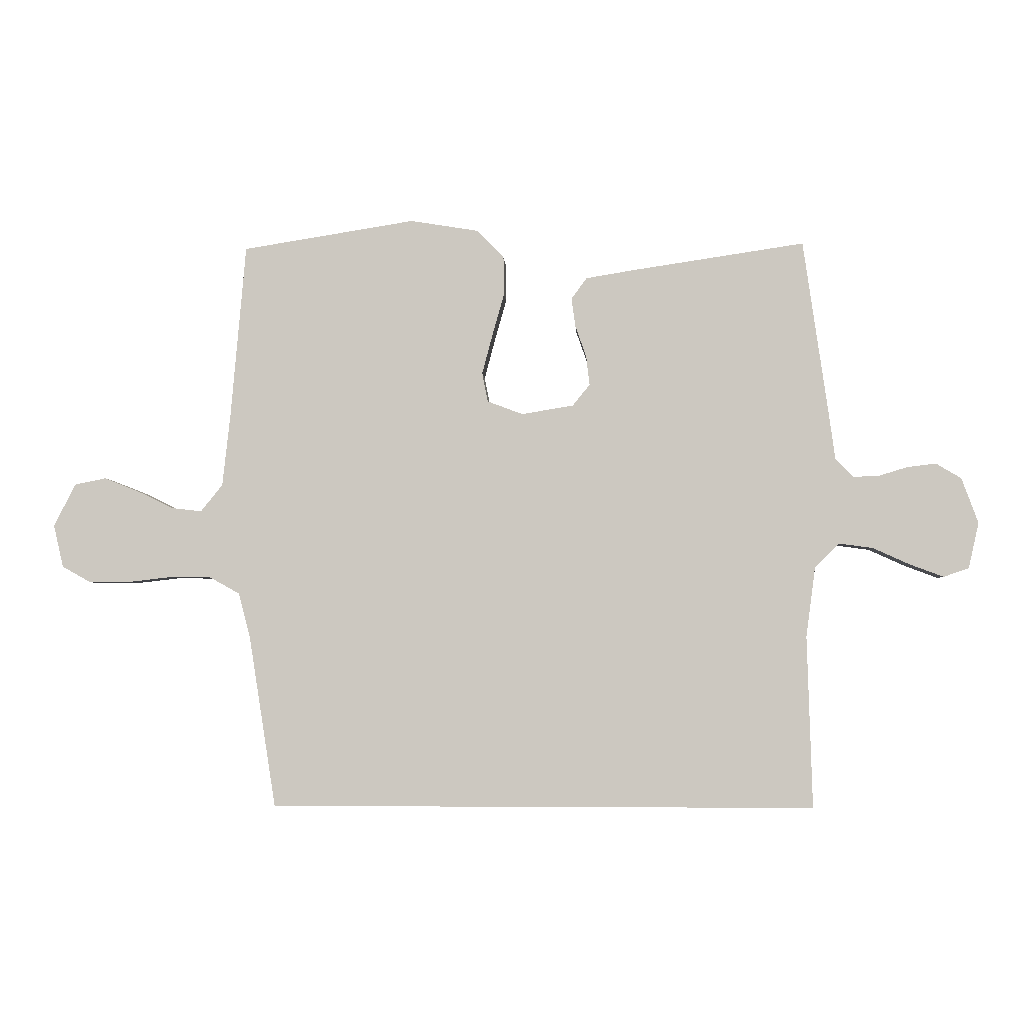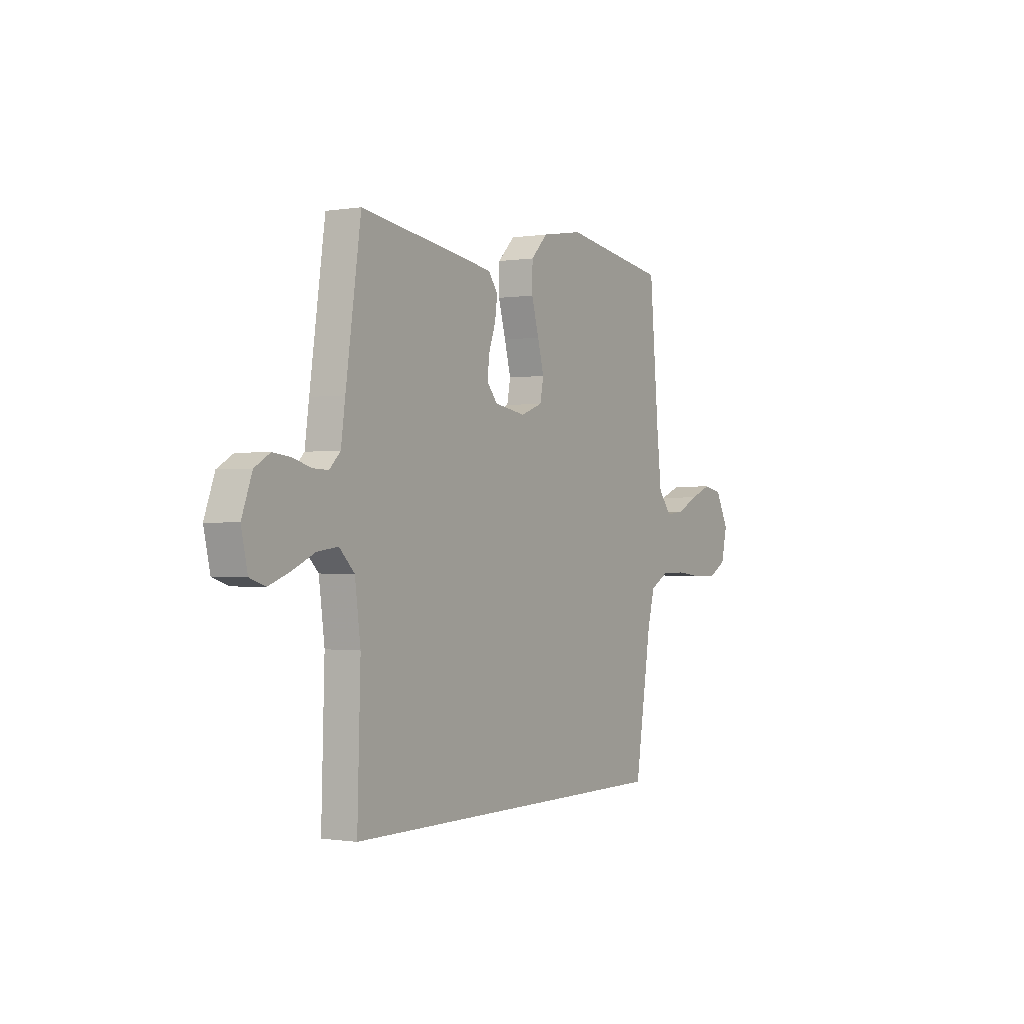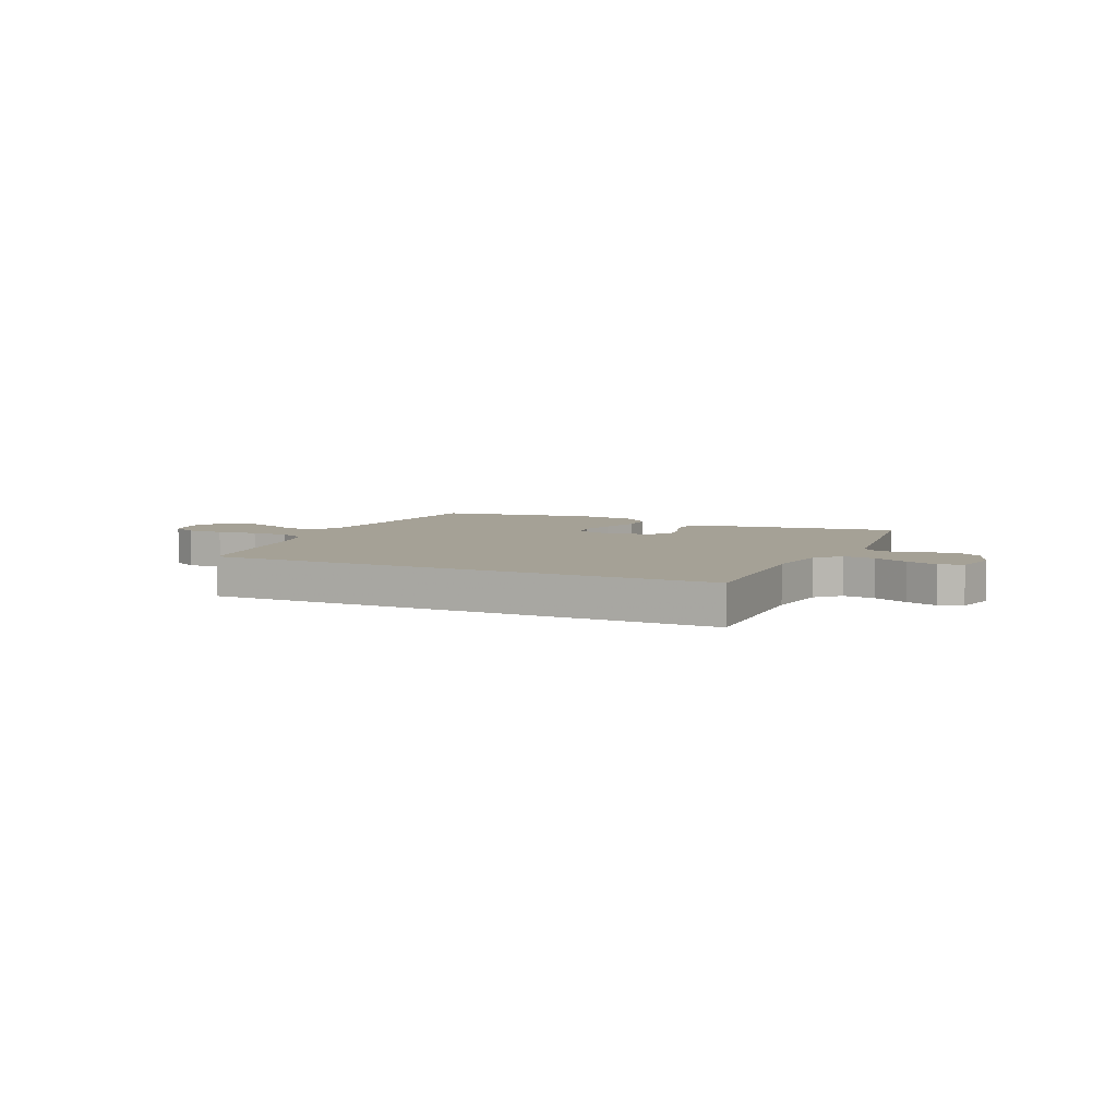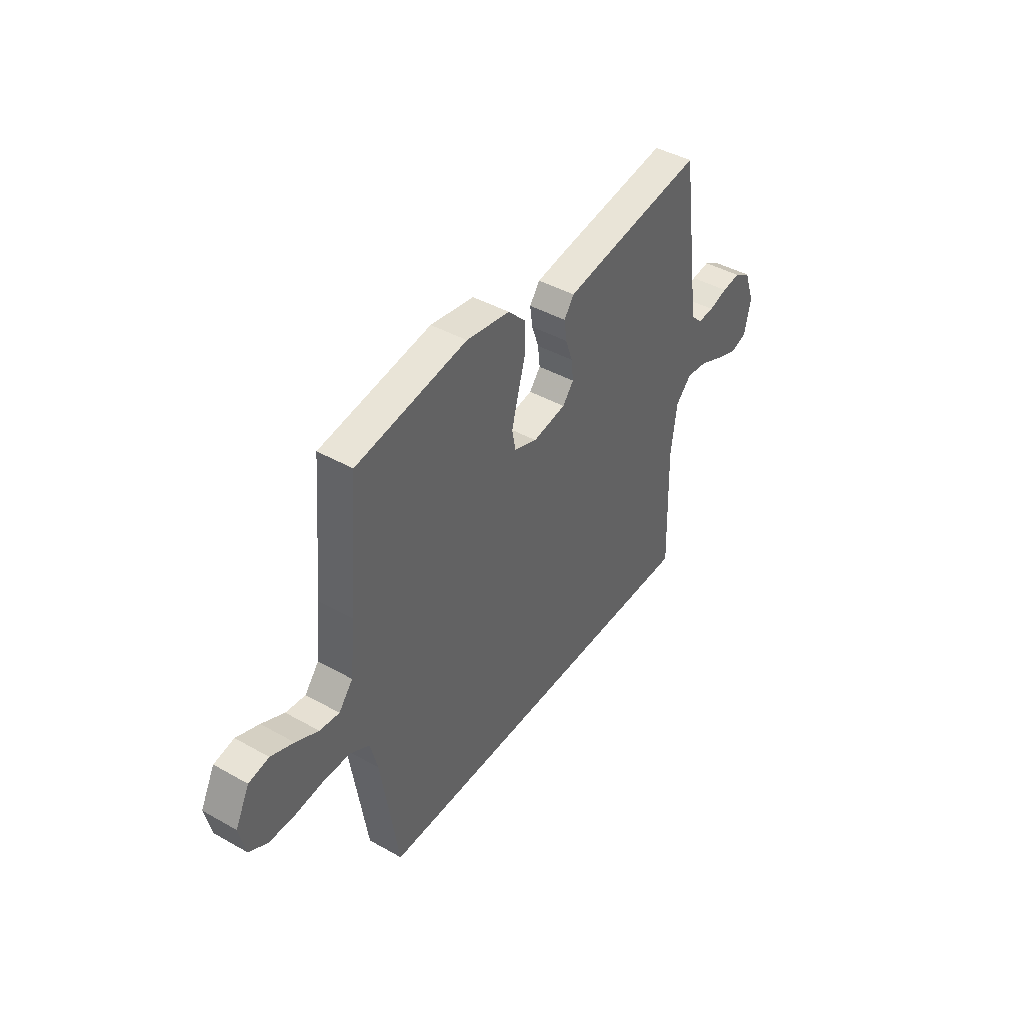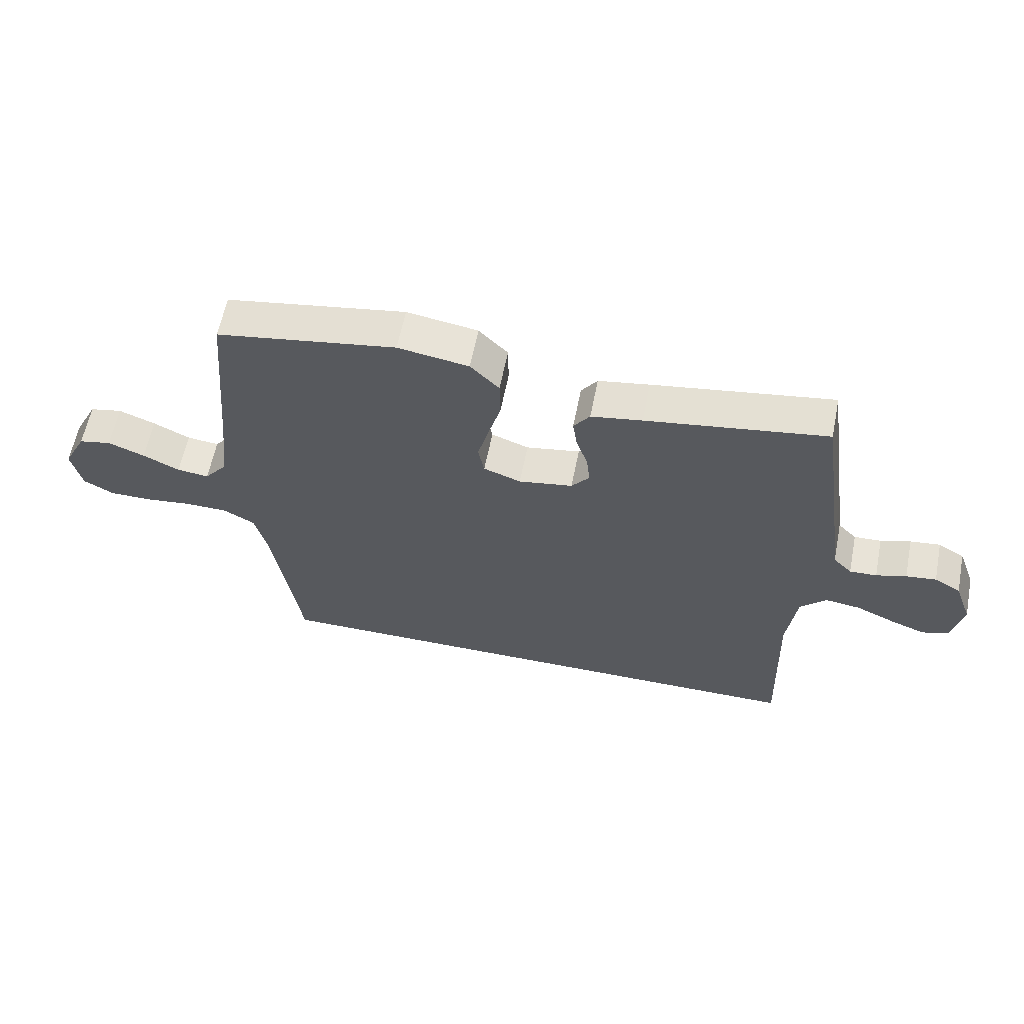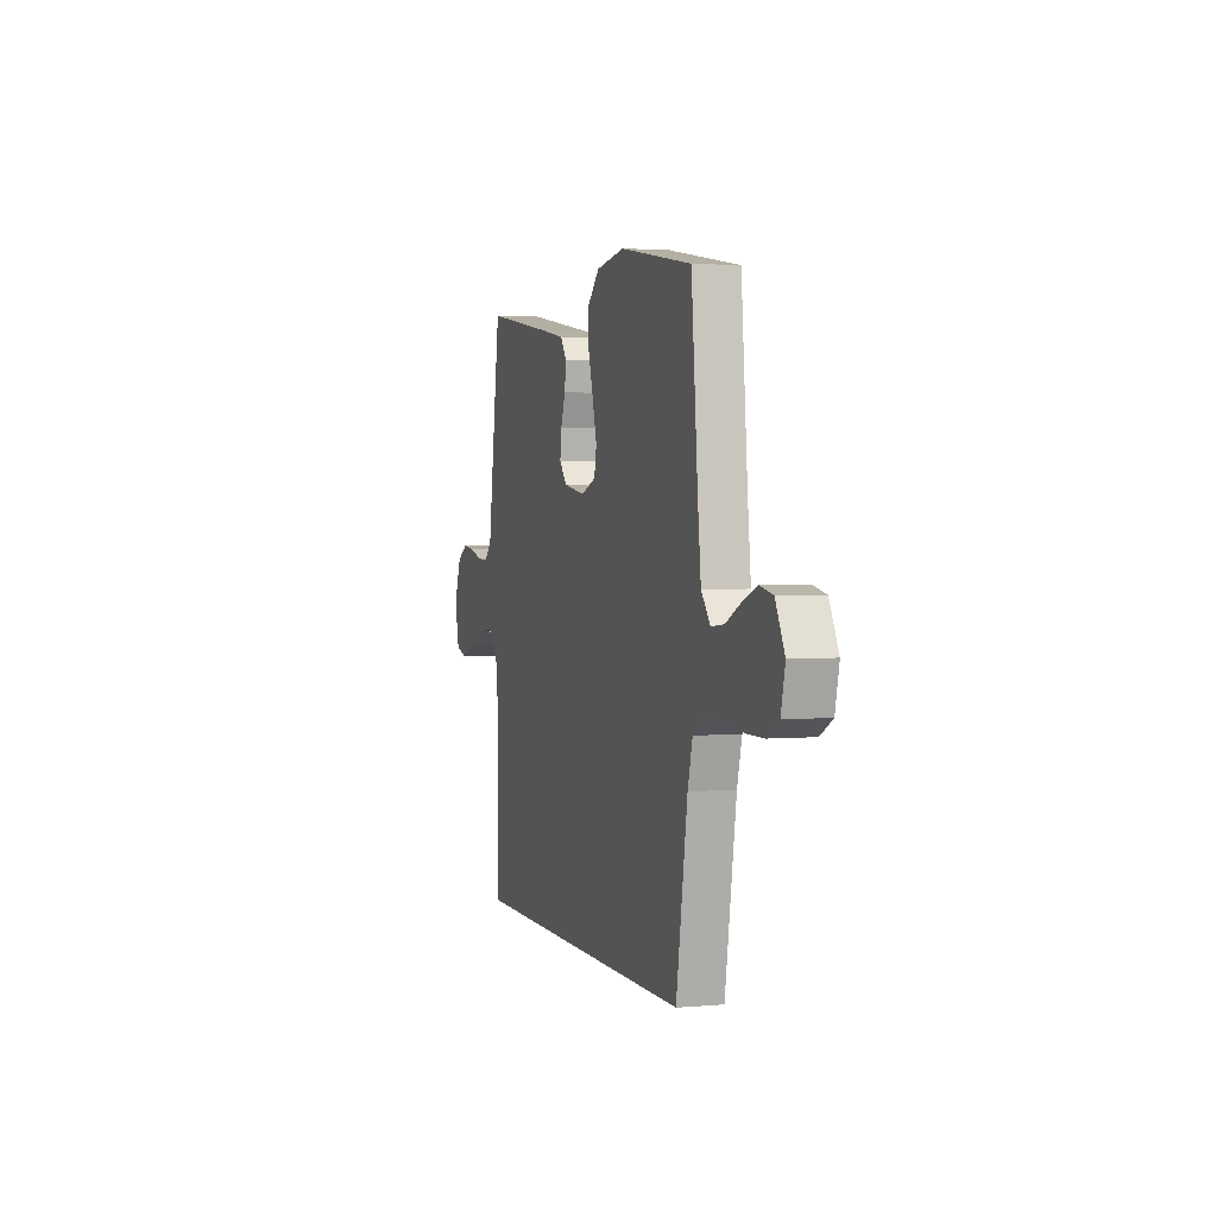
<metadata>
{"format":"obj","ext":"obj","renderer":"f3d","projection":"perspective","resolution":1024,"background":"white","views":[{"elev":-3.6,"azim":-177.0,"up":"+Z"},{"elev":-0.7,"azim":-59.0,"up":"+Z"},{"elev":6.0,"azim":-155.2,"up":"+Y"},{"elev":42.8,"azim":123.8,"up":"+Z"},{"elev":60.3,"azim":-168.8,"up":"+Z"},{"elev":2.6,"azim":72.7,"up":"+Z"}]}
</metadata>
<code>
v 0.441 0.07 -0.5
v -0.51 0.07 -0.5
v -0.501 0.07 -0.2
v -0.517 0.07 -0.079
v -0.56 0.07 -0.036
v -0.619 0.07 -0.044
v -0.683 0.07 -0.073
v -0.742 0.07 -0.095
v -0.786 0.07 -0.08
v -0.804 0.07 0
v -0.775 0.07 0.079
v -0.731 0.07 0.105
v -0.681 0.07 0.099
v -0.631 0.07 0.084
v -0.586 0.07 0.082
v -0.555 0.07 0.113
v -0.543 0.07 0.2
v -0.5 0.07 0.5
v -0.2 0.07 0.455
v -0.115 0.07 0.441
v -0.088 0.07 0.404
v -0.095 0.07 0.354
v -0.114 0.07 0.3
v -0.12 0.07 0.249
v -0.09 0.07 0.212
v 0 0.07 0.197
v 0.062 0.07 0.22
v 0.072 0.07 0.271
v 0.054 0.07 0.339
v 0.033 0.07 0.413
v 0.034 0.07 0.48
v 0.082 0.07 0.529
v 0.2 0.07 0.548
v 0.5 0.07 0.5
v 0.526 0.07 0.2
v 0.54 0.07 0.072
v 0.578 0.07 0.025
v 0.631 0.07 0.031
v 0.692 0.07 0.061
v 0.753 0.07 0.085
v 0.807 0.07 0.074
v 0.845 0.07 0
v 0.828 0.07 -0.074
v 0.778 0.07 -0.102
v 0.708 0.07 -0.102
v 0.631 0.07 -0.093
v 0.56 0.07 -0.094
v 0.508 0.07 -0.123
v 0.488 0.07 -0.2
v 0.441 0 -0.5
v -0.51 0 -0.5
v -0.501 0 -0.2
v -0.517 0 -0.079
v -0.56 0 -0.036
v -0.619 0 -0.044
v -0.683 0 -0.073
v -0.742 0 -0.095
v -0.786 0 -0.08
v -0.804 0 0
v -0.775 0 0.079
v -0.731 0 0.105
v -0.681 0 0.099
v -0.631 0 0.084
v -0.586 0 0.082
v -0.555 0 0.113
v -0.543 0 0.2
v -0.5 0 0.5
v -0.2 0 0.455
v -0.115 0 0.441
v -0.088 0 0.404
v -0.095 0 0.354
v -0.114 0 0.3
v -0.12 0 0.249
v -0.09 0 0.212
v 0 0 0.197
v 0.062 0 0.22
v 0.072 0 0.271
v 0.054 0 0.339
v 0.033 0 0.413
v 0.034 0 0.48
v 0.082 0 0.529
v 0.2 0 0.548
v 0.5 0 0.5
v 0.526 0 0.2
v 0.54 0 0.072
v 0.578 0 0.025
v 0.631 0 0.031
v 0.692 0 0.061
v 0.753 0 0.085
v 0.807 0 0.074
v 0.845 0 0
v 0.828 0 -0.074
v 0.778 0 -0.102
v 0.708 0 -0.102
v 0.631 0 -0.093
v 0.56 0 -0.094
v 0.508 0 -0.123
v 0.488 0 -0.2
f 44 45 46
f 43 44 46
f 42 43 46
f 41 42 46
f 40 41 46
f 39 40 46
f 38 39 46
f 37 38 46 47
f 36 37 47 48
f 33 34 35
f 32 33 35
f 31 32 35
f 30 31 35
f 29 30 35
f 36 48 49
f 35 36 49
f 29 35 49
f 28 29 49
f 21 22 23
f 20 21 23
f 19 20 23
f 18 19 23
f 17 18 23
f 16 17 23
f 15 16 23 24
f 12 13 14
f 11 12 14
f 10 11 14
f 9 10 14
f 8 9 14
f 7 8 14
f 6 7 14
f 5 6 14 15
f 15 24 25
f 5 15 25
f 4 5 25
f 1 2 3
f 27 28 49 1
f 4 25 26
f 3 4 26
f 1 3 26
f 1 26 27
f 95 94 93
f 95 93 92
f 95 92 91
f 95 91 90
f 95 90 89
f 95 89 88
f 95 88 87
f 96 95 87 86
f 97 96 86 85
f 84 83 82
f 84 82 81
f 84 81 80
f 84 80 79
f 84 79 78
f 98 97 85
f 98 85 84
f 98 84 78
f 98 78 77
f 72 71 70
f 72 70 69
f 72 69 68
f 72 68 67
f 72 67 66
f 72 66 65
f 73 72 65 64
f 63 62 61
f 63 61 60
f 63 60 59
f 63 59 58
f 63 58 57
f 63 57 56
f 63 56 55
f 64 63 55 54
f 74 73 64
f 74 64 54
f 74 54 53
f 52 51 50
f 50 98 77 76
f 75 74 53
f 75 53 52
f 75 52 50
f 76 75 50
f 1 50 51 2
f 2 51 52 3
f 3 52 53 4
f 4 53 54 5
f 5 54 55 6
f 6 55 56 7
f 7 56 57 8
f 8 57 58 9
f 9 58 59 10
f 10 59 60 11
f 11 60 61 12
f 12 61 62 13
f 13 62 63 14
f 14 63 64 15
f 15 64 65 16
f 16 65 66 17
f 17 66 67 18
f 18 67 68 19
f 19 68 69 20
f 20 69 70 21
f 21 70 71 22
f 22 71 72 23
f 23 72 73 24
f 24 73 74 25
f 25 74 75 26
f 26 75 76 27
f 27 76 77 28
f 28 77 78 29
f 29 78 79 30
f 30 79 80 31
f 31 80 81 32
f 32 81 82 33
f 33 82 83 34
f 34 83 84 35
f 35 84 85 36
f 36 85 86 37
f 37 86 87 38
f 38 87 88 39
f 39 88 89 40
f 40 89 90 41
f 41 90 91 42
f 42 91 92 43
f 43 92 93 44
f 44 93 94 45
f 45 94 95 46
f 46 95 96 47
f 47 96 97 48
f 48 97 98 49
f 49 98 50 1

</code>
